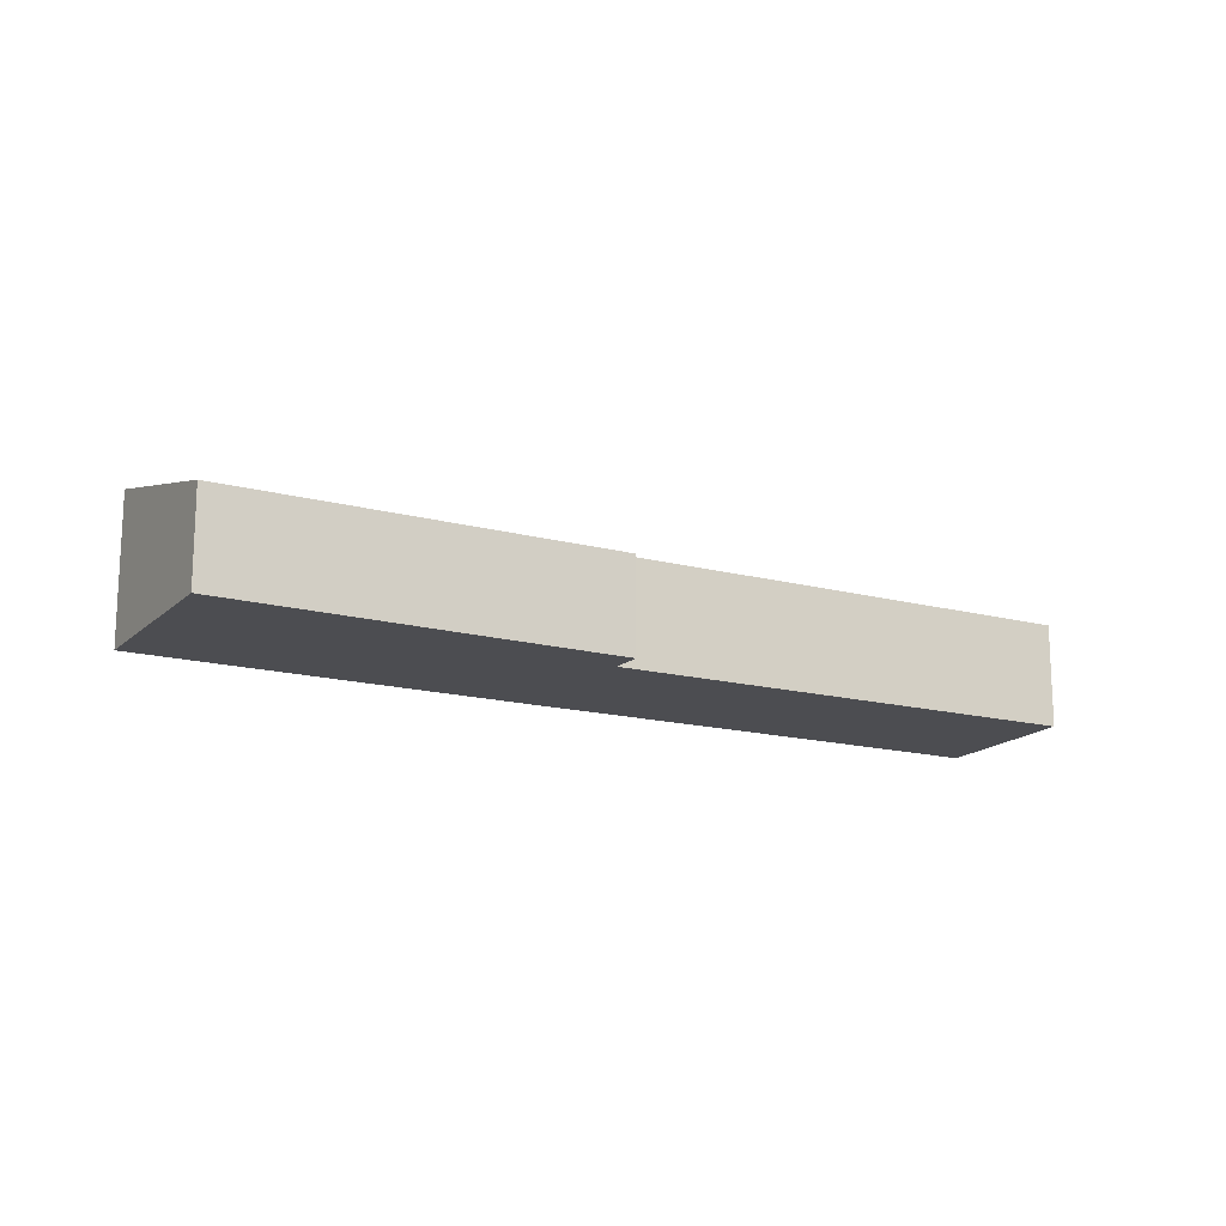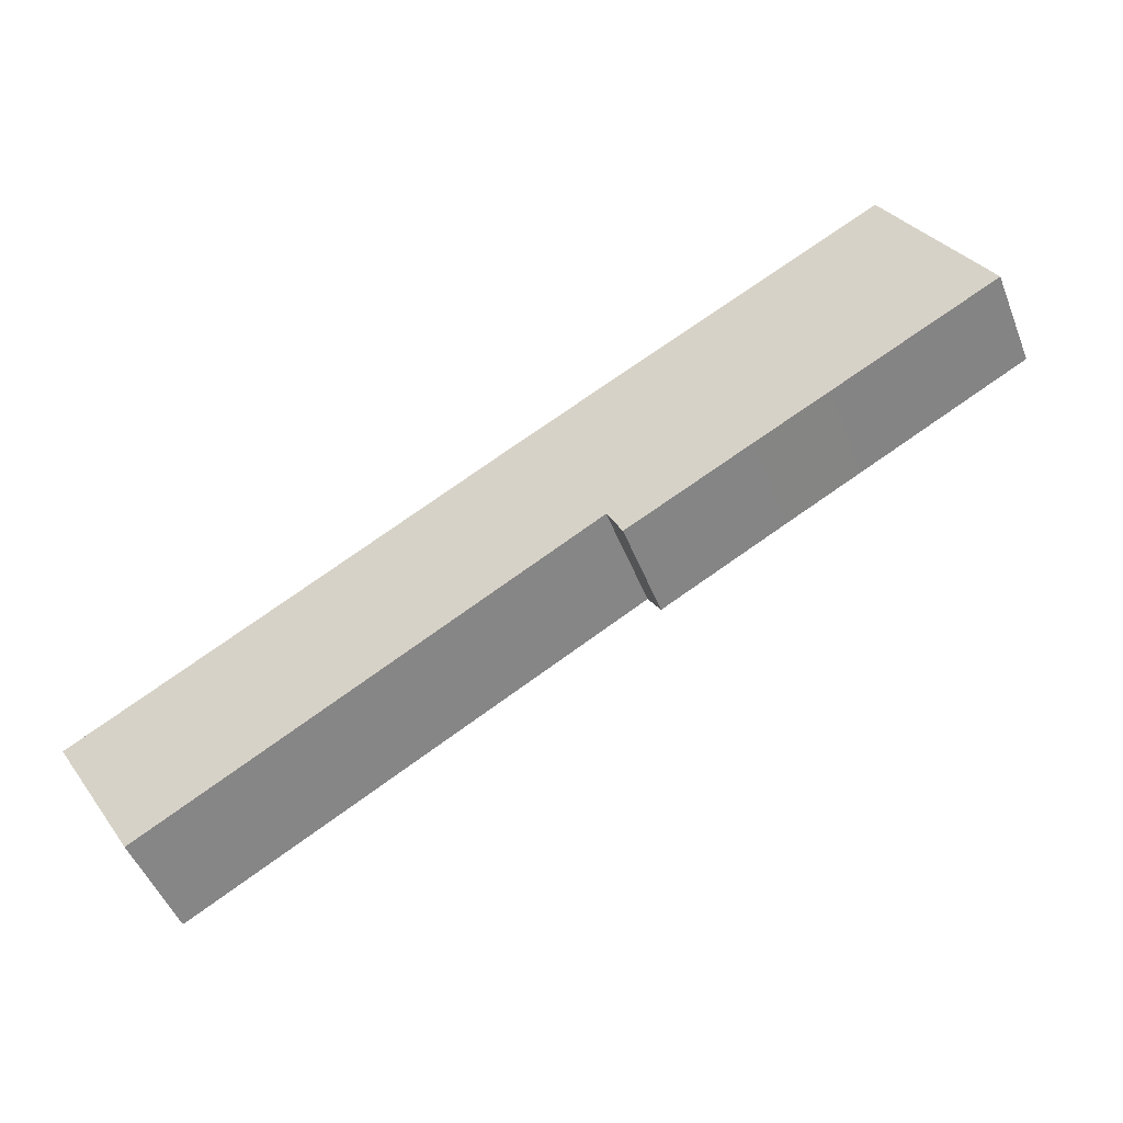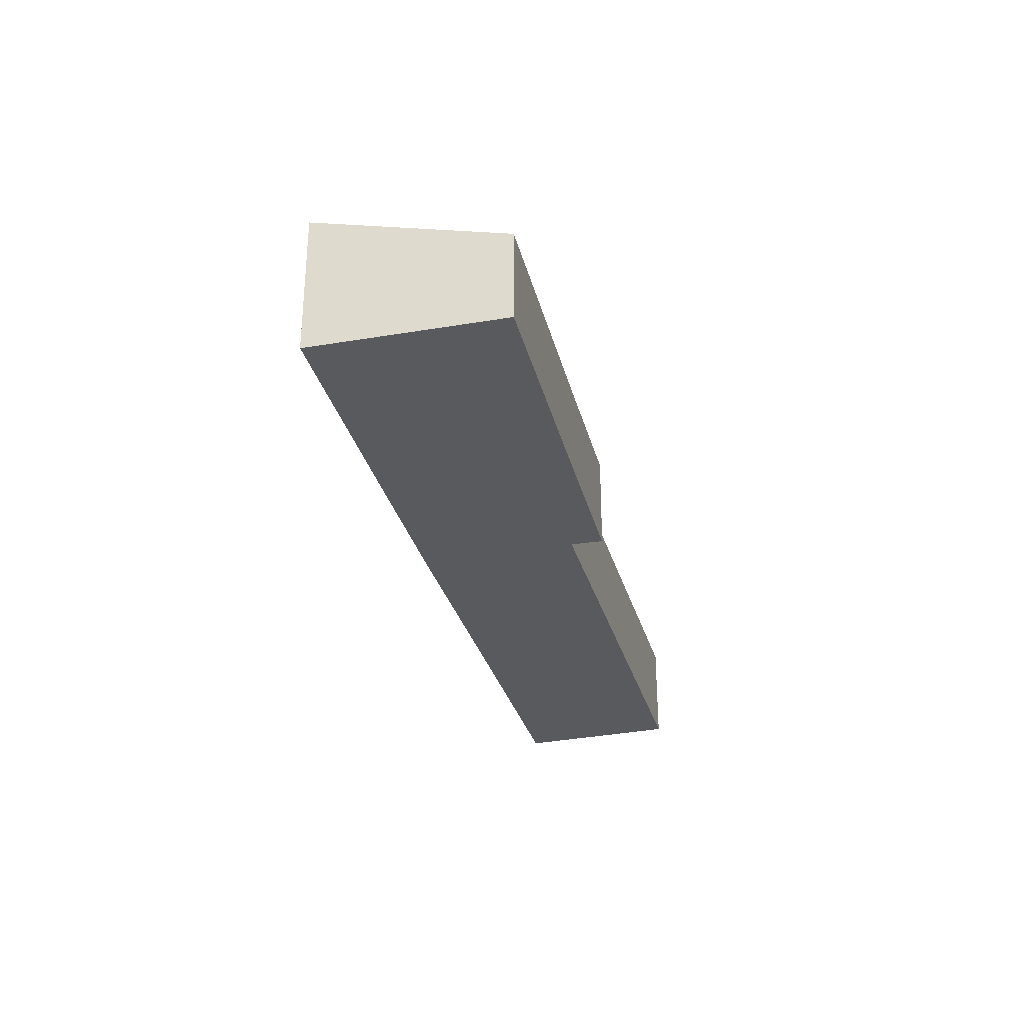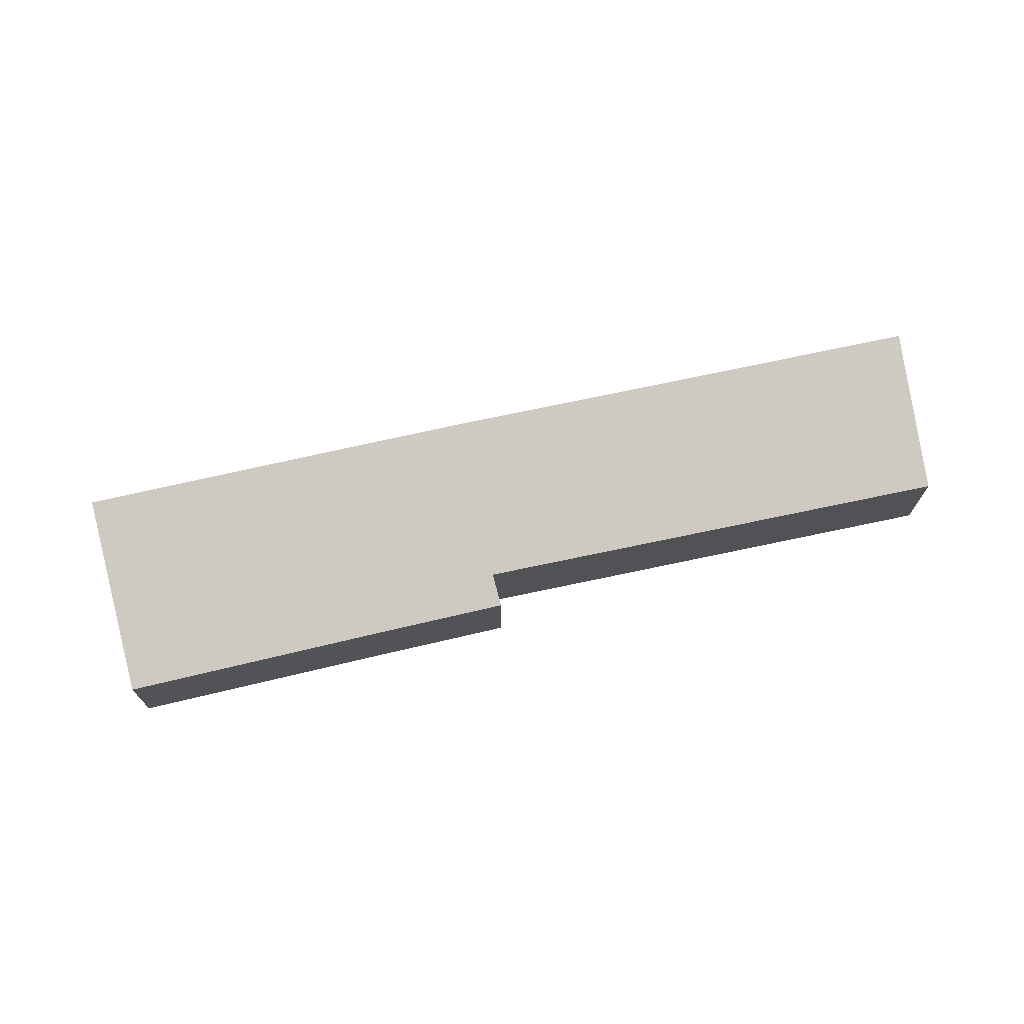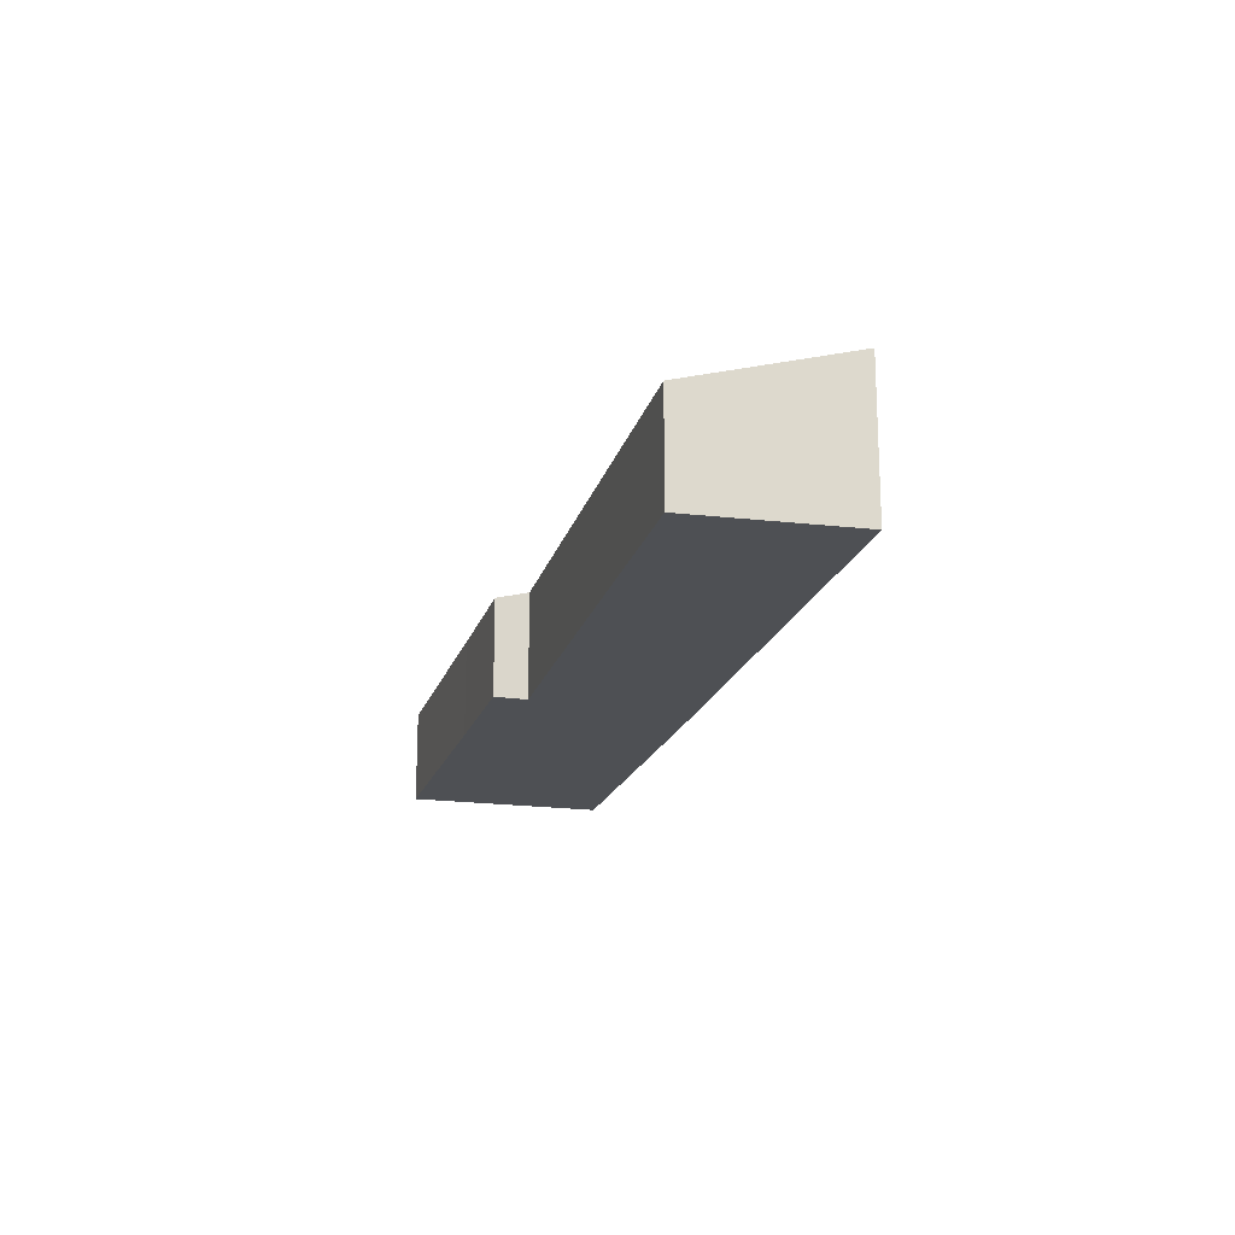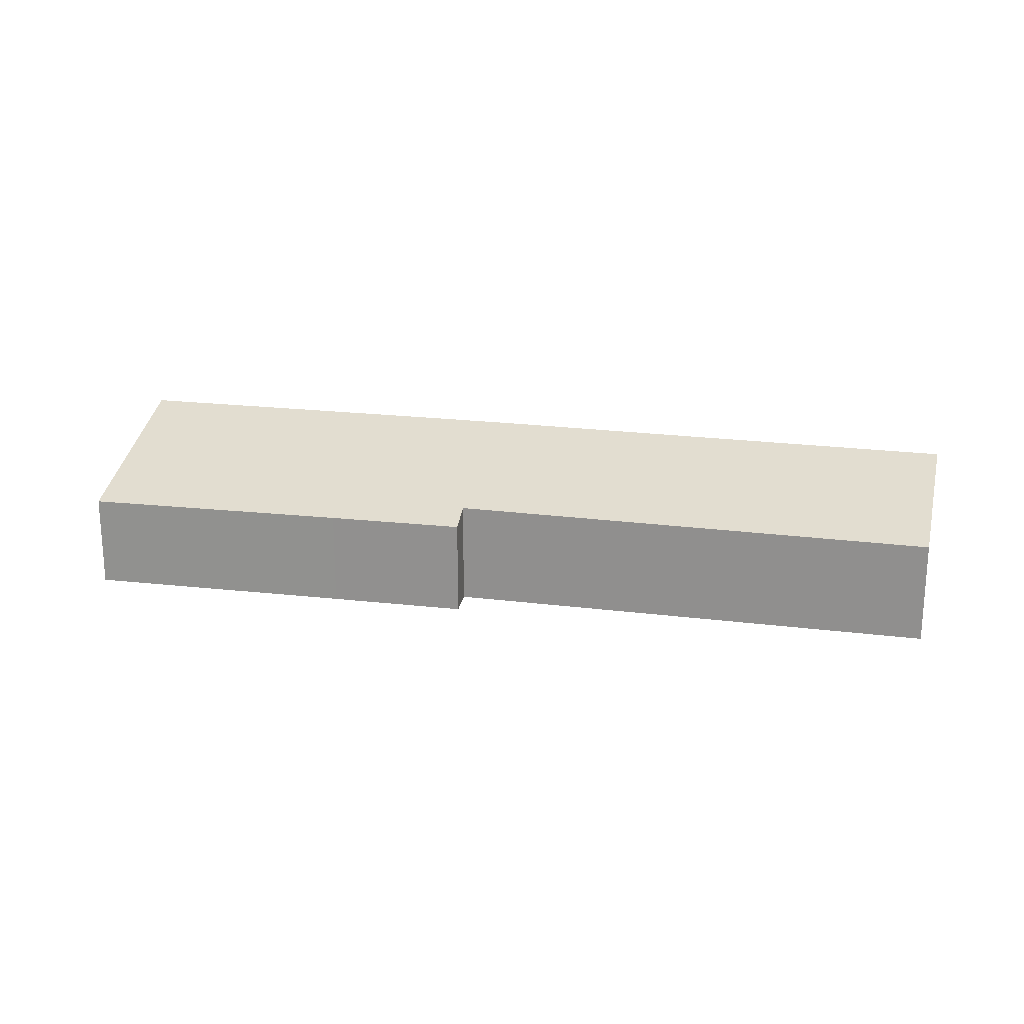
<metadata>
{"format":"obj","ext":"obj","renderer":"f3d","projection":"perspective","resolution":1024,"background":"white","views":[{"elev":-16.1,"azim":122.0,"up":"+Y"},{"elev":-49.6,"azim":21.3,"up":"+Z"},{"elev":-31.1,"azim":75.1,"up":"+Y"},{"elev":71.8,"azim":138.3,"up":"+Y"},{"elev":-18.5,"azim":-133.4,"up":"+Y"},{"elev":21.8,"azim":162.8,"up":"+Y"}]}
</metadata>
<code>
v  0.051 4.212 0.029
v  2.418 2.971 -4.04
v  0 4.212 2.579e-16
v  6.646 4.221 3.757
v  14.65 3.002 2.938
v  12.26 4.231 6.943
v  15.81 4.227 8.906
v  18.52 2.739 3.966
v  20.6 2.73 5.087
v  18.11 4.222 10.18
v  25.29 2.707 7.613
v  22.57 4.212 12.63
v  15.07 2.751 2.088
v  22.57 -7.733e-16 12.63
v  25.29 -4.662e-16 7.613
v  20.6 -3.115e-16 5.087
v  18.52 -2.428e-16 3.966
v  15.07 -1.279e-16 2.088
v  14.65 -1.799e-16 2.938
v  2.418 2.474e-16 -4.04
v  0 0 0
v  0.051 -1.776e-18 0.029
v  6.646 -2.301e-16 3.757
v  12.26 -4.251e-16 6.943
v  15.81 -5.453e-16 8.906
v  18.11 -6.231e-16 10.18
g defaultobject
f 1 2 3
f 2 1 4
f 2 4 5
f 5 4 6
f 5 6 7
f 5 7 8
f 8 7 9
f 9 7 10
f 9 10 11
f 11 10 12
f 8 13 5
f 14 11 12
f 11 14 15
f 15 9 11
f 9 15 16
f 9 16 8
f 8 16 17
f 8 17 13
f 13 17 18
f 19 2 5
f 2 19 20
f 13 19 5
f 19 13 18
f 2 21 3
f 21 2 20
f 21 1 3
f 1 21 4
f 4 21 22
f 4 22 23
f 4 23 6
f 6 23 24
f 6 24 7
f 7 24 25
f 7 25 10
f 10 25 26
f 10 26 12
f 12 26 14
f 17 19 18
f 19 17 25
f 25 17 26
f 26 17 16
f 26 16 15
f 26 15 14
f 20 22 21
f 22 20 23
f 23 20 19
f 23 19 24
f 24 19 25

</code>
